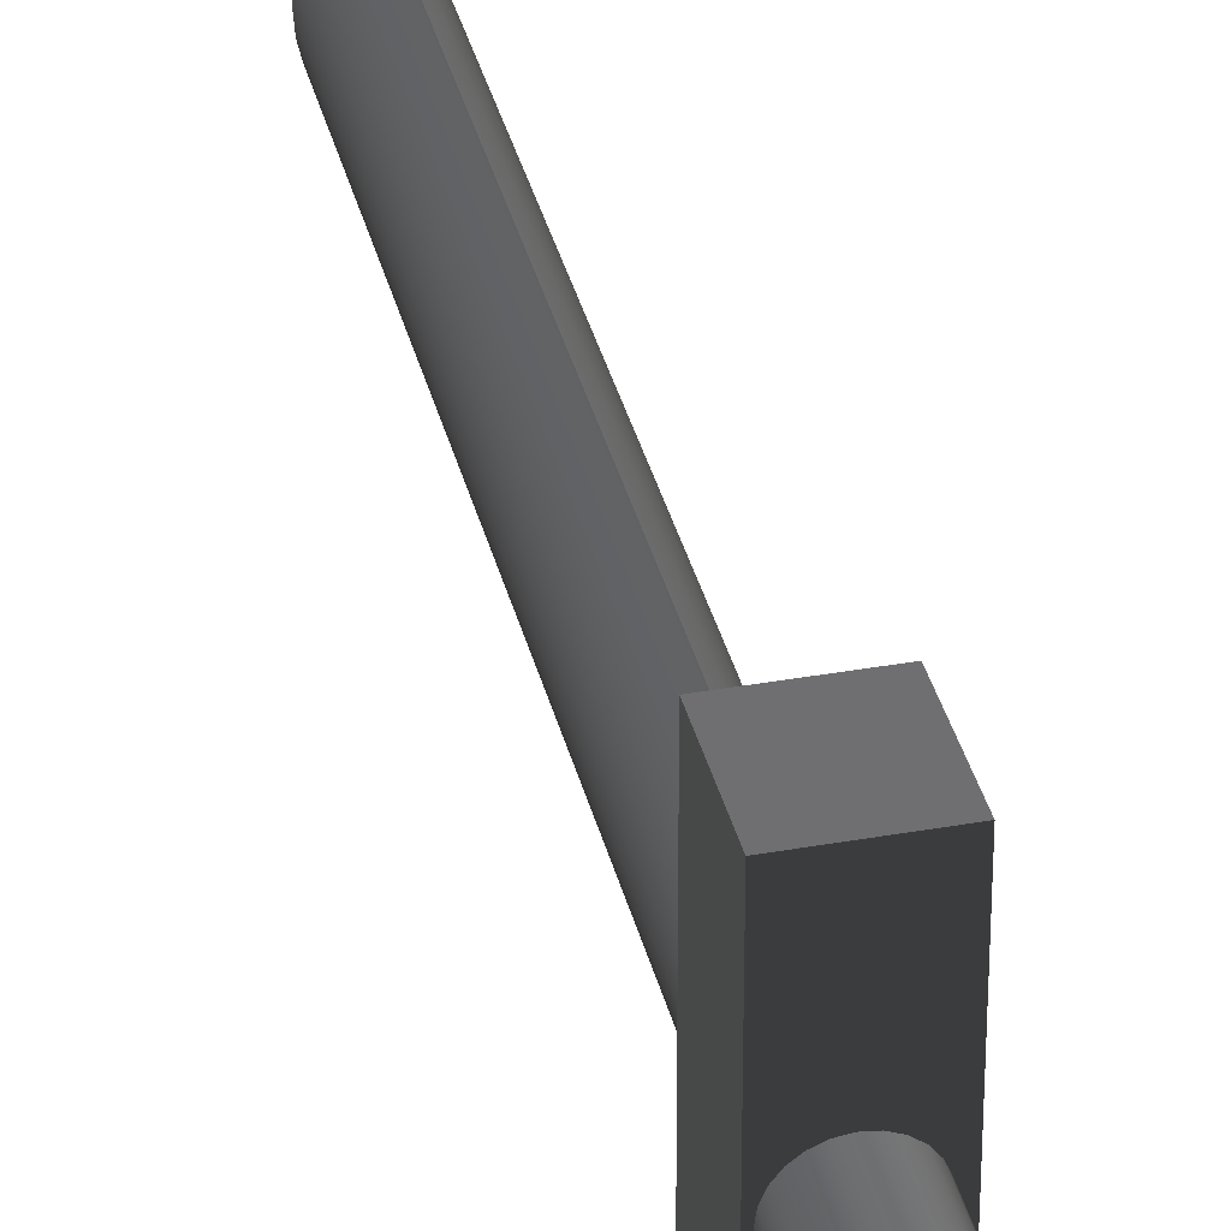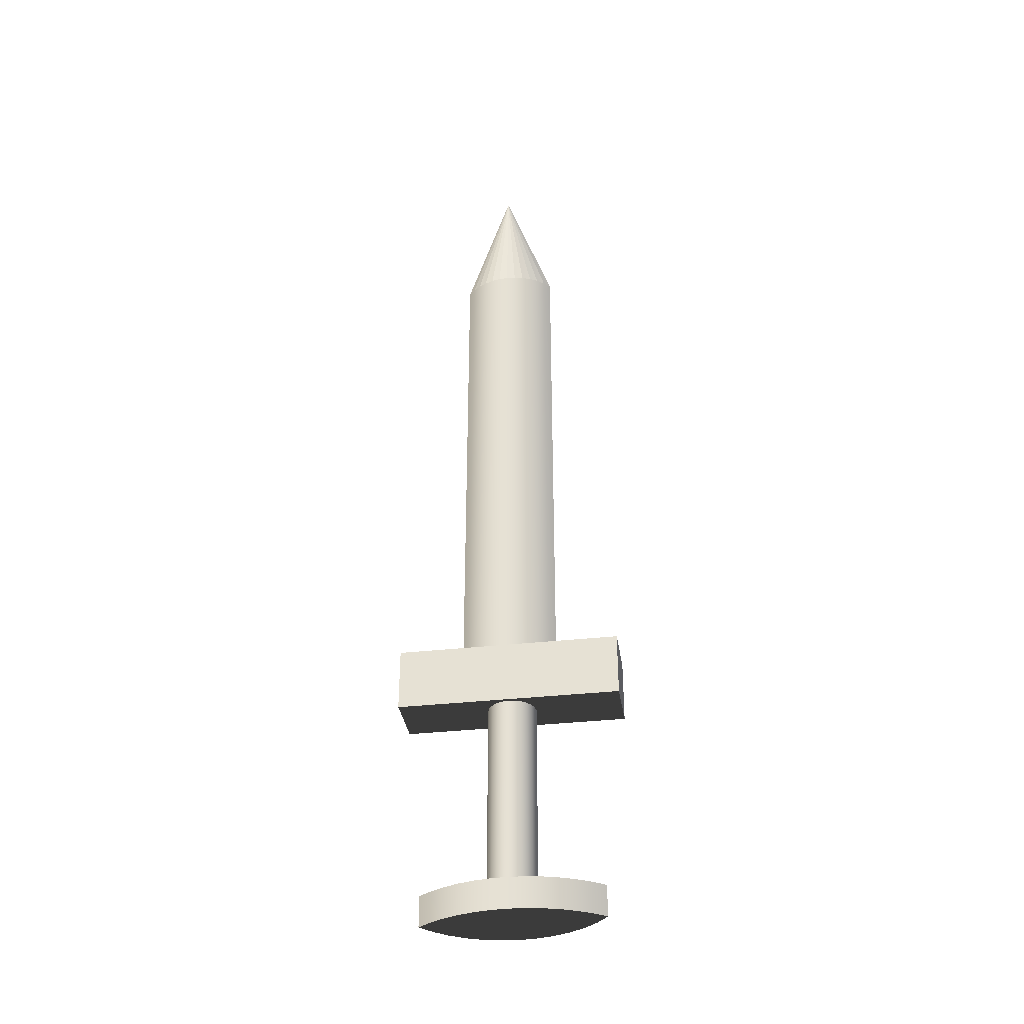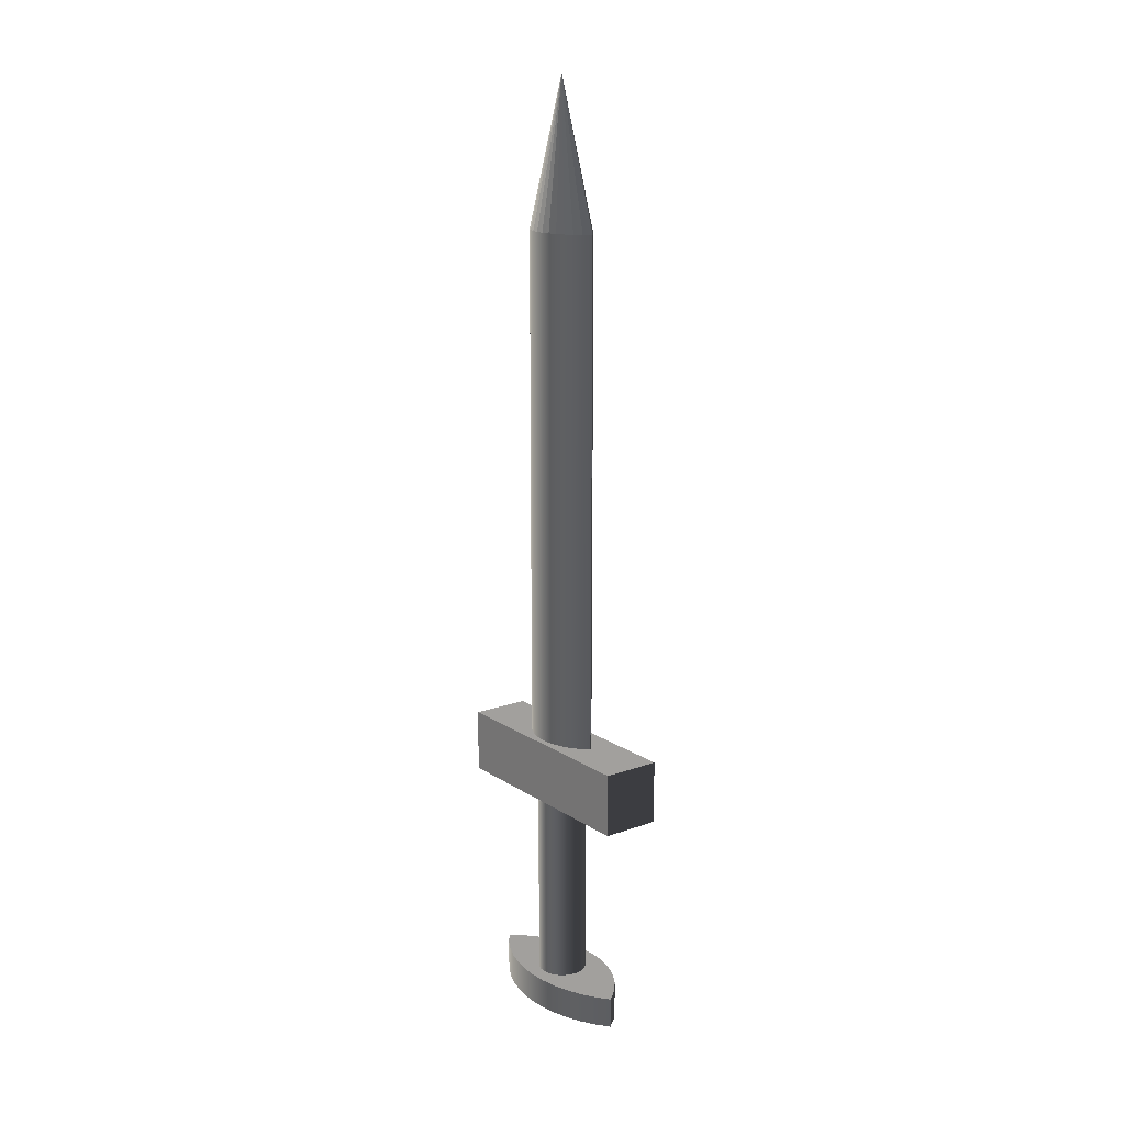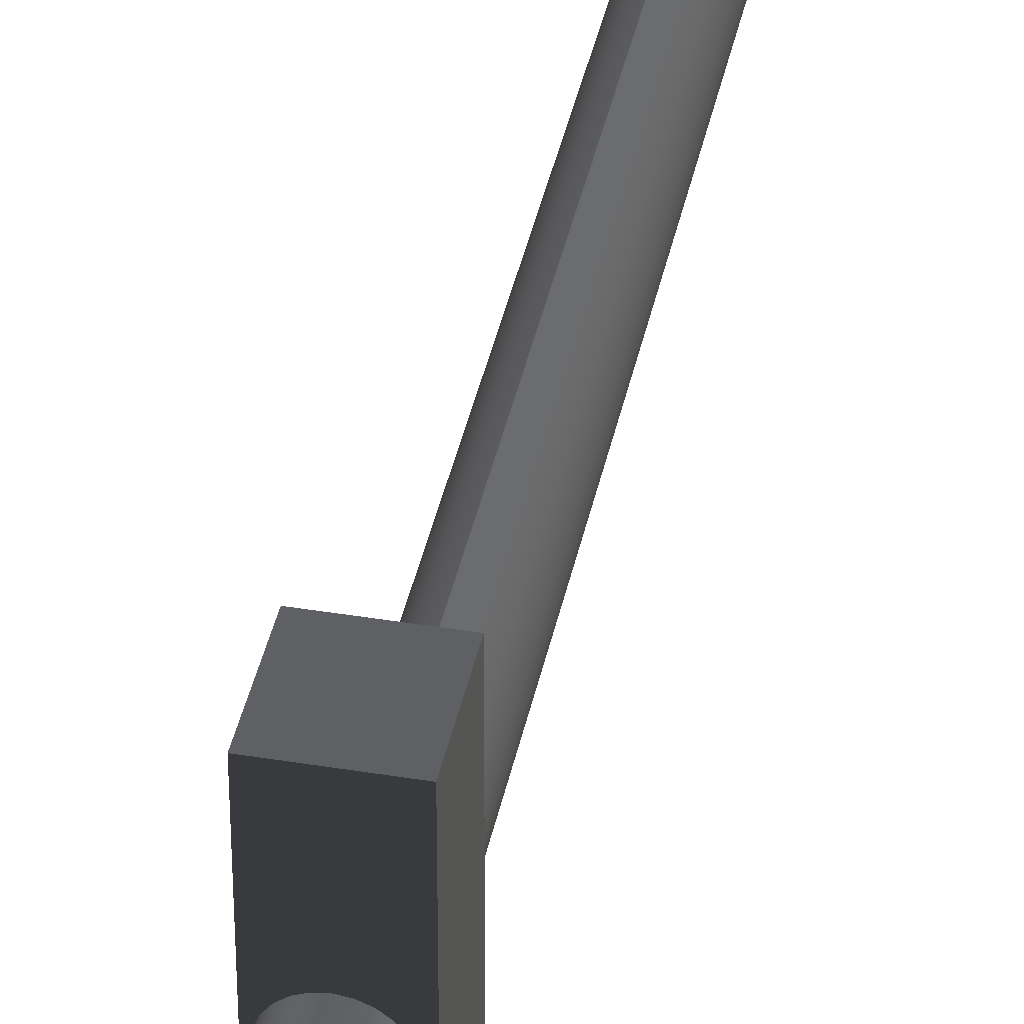
<metadata>
{"format":"obj","ext":"obj","renderer":"f3d","projection":"perspective","resolution":1024,"background":"white","views":[{"elev":35.7,"azim":166.7,"up":"+Y"},{"elev":-35.1,"azim":98.6,"up":"+Z"},{"elev":15.7,"azim":143.2,"up":"+Z"},{"elev":39.7,"azim":-168.4,"up":"+Y"}]}
</metadata>
<code>
v 0.00922 -0.003711 -0.05221
v 0.00922 0.004162 -0.05221
v 0.009448 0.000226 -0.05221
v 0.008539 -0.007595 -0.05221
v 0.009448 0.000226 -0.04465
v 0.00922 -0.003711 -0.04465
v 0.008539 -0.007595 -0.04465
v 0.008539 0.008046 -0.05221
v 0.00922 0.004162 -0.04465
v 0.007414 -0.01137 -0.04465
v 0.007414 -0.01137 -0.05221
v 0.008539 0.008046 -0.04465
v 0.007414 0.01183 -0.04465
v 0.007414 0.01183 -0.05221
v 0.00586 -0.015 -0.04465
v 0.00586 -0.015 -0.05221
v 0.006065 -2.7e-05 -0.04465
v 0.00586 0.01545 -0.05221
v 0.003899 -0.01842 -0.04465
v 0.00586 0.01545 -0.04465
v 0.005861 -0.00158 -0.04465
v 0.003899 -0.01842 -0.05221
v 0.005261 -0.003028 -0.04465
v 0.005861 0.001527 -0.04465
v 0.004012 0.001413 -0.05221
v 0.003899 0.01887 -0.05221
v 0.001555 -0.02159 -0.04465
v 0.004307 -0.004272 -0.04465
v 0.005261 0.002975 -0.04465
v 0.003878 -0.000617 -0.05221
v 0.003899 0.01887 -0.04465
v 0.001555 -0.02159 -0.05221
v 0.003064 -0.005225 -0.04465
v 0.003878 0.003443 -0.05221
v 0.001555 0.02204 -0.05221
v -0.001692 -0.01886 -0.05221
v 0.001616 -0.005825 -0.04465
v 0.004307 0.004218 -0.04465
v 0.003478 -0.002612 -0.05221
v 0.001555 0.02204 -0.04465
v -0.001692 -0.01886 -0.04465
v 0.000773 -0.008044 -0.05221
v 6.3e-05 -0.00603 -0.04465
v 0.003064 0.005172 -0.04465
v 0.002819 -0.004537 -0.05221
v 0.003478 0.005437 -0.05221
v -0.001692 0.01931 -0.04465
v -0.004467 -0.01565 -0.04465
v 0.001911 -0.006358 -0.05221
v -0.000578 -0.009565 -0.05221
v 0.002819 0.007362 -0.05221
v -0.001692 0.01931 -0.05221
v 6.3e-05 0.005976 -0.04465
v 0.001616 0.005772 -0.04465
v -0.001491 -0.005825 -0.04465
v -0.004467 -0.01565 -0.05221
v -0.002939 -0.005225 -0.04465
v -0.001897 -0.008029 -0.05221
v 0.001911 0.009183 -0.05221
v 0.000773 0.01087 -0.05221
v -0.004467 0.0161 -0.05221
v -0.001491 0.005772 -0.04465
v -0.006701 -0.01204 -0.04465
v -0.004182 -0.004272 -0.04465
v -0.000578 0.01239 -0.05221
v -0.004467 0.0161 -0.04465
v -0.001897 0.01085 -0.05221
v -0.002939 0.005172 -0.04465
v -0.006701 -0.01204 -0.05221
v -0.005136 -0.003028 -0.04465
v -0.003006 -0.006336 -0.05221
v -0.006701 0.01249 -0.05221
v -0.003006 0.009161 -0.05221
v -0.008338 -0.008128 -0.04465
v -0.00453 -0.002594 -0.05221
v -0.005736 -0.00158 -0.04465
v -0.003889 -0.004514 -0.05221
v -0.006701 0.01249 -0.04465
v -0.00453 0.005419 -0.05221
v -0.004182 0.004218 -0.04465
v -0.003889 0.007339 -0.05221
v -0.008338 -0.008128 -0.05221
v -0.008338 0.008579 -0.04465
v -0.004919 -0.000607 -0.05221
v -0.00594 -2.7e-05 -0.04465
v -0.008338 0.008579 -0.05221
v -0.005136 0.002975 -0.04465
v -0.004919 0.003433 -0.05221
v -0.009337 -0.004004 -0.04465
v -0.009337 0.004455 -0.04465
v -0.00505 0.001413 -0.05221
v -0.005736 0.001527 -0.04465
v -0.009337 -0.004004 -0.05221
v -0.009337 0.004455 -0.05221
v -0.009673 0.000226 -0.04465
v -0.009673 0.000226 -0.05221
v 0.005861 -0.00158 0.01644
v 0.006065 -2.7e-05 0.01644
v 0.005261 -0.003028 0.01644
v 0.004307 -0.004272 0.01644
v 0.005861 0.001527 0.01644
v 0.005261 0.002975 0.01644
v 0.004307 0.004218 0.01644
v 0.003064 -0.005225 0.01644
v 0.003064 0.005172 0.01644
v 0.001616 -0.005825 0.01644
v 0.001616 0.005772 0.01644
v 6.3e-05 -0.00603 0.01644
v 6.3e-05 0.005976 0.01644
v -0.001491 0.005772 0.01644
v -0.001491 -0.005825 0.01644
v -0.002939 -0.005225 0.01644
v -0.002939 0.005172 0.01644
v -0.004182 -0.004272 0.01644
v -0.005136 -0.003028 0.01644
v -0.004182 0.004218 0.01644
v -0.005736 -0.00158 0.01644
v -0.00594 -2.7e-05 0.01644
v -0.005136 0.002975 0.01644
v -0.005736 0.001527 0.01644
v -0.007403 -0.02733 0.002489
v 0.006826 0.02699 0.002489
v 0.006826 -0.02733 0.002489
v -0.007403 0.02699 0.002489
v 0.006826 -0.02733 0.01789
v -0.007403 0.02699 0.01789
v 0.006826 0.02699 0.01789
v -0.007403 -0.02733 0.01789
v 0.005215 -0.000819 0.01789
v 0.002682 -0.009308 0.01789
v -0.005512 -0.000819 0.01789
v 0.003772 0.005709 0.01789
v 0.005053 0.001419 0.01789
v 0.005053 -0.003058 0.01789
v 0.003772 -0.007347 0.01789
v 0.001319 -0.01109 0.01789
v -0.005359 -0.003032 0.01789
v -0.005359 0.001394 0.01789
v 0.004568 0.00361 0.01789
v 0.002682 0.00767 0.01789
v 0.004568 -0.005249 0.01789
v -0.000287 -0.01266 0.01789
v -0.004901 -0.005203 0.01789
v -0.004901 0.003565 0.01789
v 0.001319 0.009453 0.01789
v -0.001819 -0.01105 0.01789
v -0.004148 -0.007289 0.01789
v -0.004148 0.005651 0.01789
v -0.000287 0.01102 0.01789
v -0.000787 -0.001375 0.1782
v 0.005215 -0.000819 0.1426
v 0.005053 0.001419 0.1426
v 0.005053 -0.003058 0.1426
v 0.004568 -0.005249 0.1426
v 0.002682 -0.009308 0.1426
v 0.003772 -0.007347 0.1426
v 0.001319 -0.01109 0.1426
v -0.003114 -0.009252 0.01789
v -0.005359 -0.003032 0.1426
v -0.005512 -0.000819 0.1426
v -0.005359 0.001394 0.1426
v -0.003114 0.007614 0.01789
v -0.004901 0.003565 0.1426
v 0.004568 0.00361 0.1426
v 0.003772 0.005709 0.1426
v -0.001819 0.009415 0.01789
v 0.002682 0.00767 0.1426
v -0.000287 -0.01266 0.1426
v -0.004901 -0.005203 0.1426
v -0.004148 0.005651 0.1426
v 0.001319 0.009453 0.1426
v -0.000287 0.01102 0.1426
v -0.001819 -0.01105 0.1426
v -0.003114 -0.009252 0.1426
v -0.004148 -0.007289 0.1426
v -0.003114 0.007614 0.1426
v -0.001819 0.009415 0.1426
v -0.000787 -0.001375 0.1426
g mesh1_mesh1-geometry
f 1 2 3
f 2 1 4
f 2 5 3
f 3 6 1
f 1 7 4
f 2 4 8
f 5 2 9
f 6 3 5
f 7 1 6
f 10 4 7
f 8 4 11
f 8 9 2
f 9 6 5
f 6 12 7
f 4 10 11
f 7 13 10
f 8 11 14
f 9 8 12
f 6 9 12
f 7 12 13
f 15 11 10
f 10 13 15
f 14 11 16
f 14 12 8
f 12 14 13
f 11 15 16
f 15 13 17
f 14 16 18
f 18 13 14
f 19 16 15
f 20 17 13
f 15 17 21
f 18 16 22
f 13 18 20
f 16 19 22
f 15 23 19
f 17 20 24
f 15 21 23
f 18 22 25
f 26 20 18
f 27 22 19
f 19 23 28
f 24 20 29
f 25 22 30
f 25 26 18
f 20 26 31
f 22 27 32
f 19 33 27
f 19 28 33
f 29 20 31
f 30 22 32
f 26 25 34
f 35 31 26
f 27 36 32
f 27 33 37
f 29 31 38
f 30 32 39
f 26 34 35
f 31 35 40
f 36 27 41
f 42 32 36
f 27 37 43
f 38 31 44
f 39 32 45
f 35 34 46
f 35 47 40
f 44 31 40
f 27 43 41
f 48 36 41
f 49 32 42
f 42 36 50
f 45 32 49
f 35 46 51
f 47 35 52
f 53 40 47
f 44 40 54
f 41 43 55
f 36 48 56
f 41 57 48
f 50 36 58
f 35 51 59
f 35 60 52
f 61 47 52
f 54 40 53
f 53 47 62
f 41 55 57
f 63 56 48
f 58 36 56
f 48 57 64
f 35 59 60
f 52 60 65
f 47 61 66
f 52 67 61
f 62 47 68
f 56 63 69
f 48 70 63
f 58 56 71
f 48 64 70
f 52 65 67
f 72 66 61
f 68 47 66
f 61 67 73
f 74 69 63
f 75 56 69
f 63 70 76
f 71 56 77
f 66 72 78
f 61 79 72
f 68 66 80
f 61 73 81
f 69 74 82
f 63 83 74
f 77 56 75
f 75 69 84
f 63 76 85
f 86 78 72
f 87 66 78
f 61 81 79
f 72 79 88
f 80 66 87
f 89 82 74
f 86 69 82
f 63 78 83
f 74 83 90
f 84 69 91
f 63 85 78
f 78 86 83
f 72 69 86
f 87 78 92
f 72 88 91
f 82 89 93
f 74 90 89
f 86 82 94
f 83 94 90
f 91 69 72
f 92 78 85
f 94 83 86
f 95 93 89
f 94 82 93
f 89 90 95
f 96 90 94
f 93 95 96
f 94 93 96
f 90 96 95
g mesh1_mesh1-geometry
f 3 2 1
f 4 1 2
f 3 5 2
f 1 6 3
f 4 7 1
f 8 4 2
f 9 2 5
f 5 3 6
f 6 1 7
f 7 4 10
f 11 4 8
f 2 9 8
f 5 6 9
f 7 12 6
f 11 10 4
f 10 13 7
f 14 11 8
f 12 8 9
f 12 9 6
f 13 12 7
f 10 11 15
f 15 13 10
f 16 11 14
f 8 12 14
f 13 14 12
f 16 15 11
f 17 13 15
f 18 16 14
f 14 13 18
f 15 16 19
f 13 17 20
f 21 17 15
f 22 16 18
f 20 18 13
f 22 19 16
f 19 23 15
f 24 20 17
f 21 97 17
f 23 21 15
f 25 22 18
f 18 20 26
f 19 22 27
f 28 23 19
f 29 20 24
f 17 98 24
f 98 17 97
f 97 21 99
f 23 99 21
f 30 22 25
f 18 26 25
f 31 26 20
f 32 27 22
f 27 33 19
f 28 100 23
f 33 28 19
f 31 20 29
f 24 101 29
f 101 24 98
f 101 97 98
f 98 97 101
f 97 102 99
f 99 102 97
f 99 23 100
f 32 22 30
f 25 34 30
f 34 25 26
f 26 31 35
f 32 36 27
f 37 33 27
f 28 33 100
f 38 31 29
f 102 29 101
f 97 101 102
f 102 101 97
f 99 102 103
f 103 102 99
f 99 103 100
f 100 103 99
f 39 32 30
f 39 30 34
f 35 34 26
f 40 35 31
f 41 27 36
f 36 32 42
f 33 37 104
f 43 37 27
f 104 100 33
f 44 31 38
f 29 102 38
f 103 38 102
f 100 103 105
f 105 103 100
f 45 32 39
f 46 39 34
f 46 34 35
f 40 47 35
f 40 31 44
f 41 43 27
f 41 36 48
f 42 32 49
f 50 36 42
f 106 104 37
f 37 43 106
f 100 105 104
f 104 105 100
f 44 38 105
f 103 105 38
f 49 32 45
f 45 39 46
f 51 46 35
f 52 35 47
f 47 40 53
f 54 40 44
f 55 43 41
f 56 48 36
f 48 57 41
f 42 49 59
f 58 36 50
f 50 42 60
f 104 107 106
f 106 107 104
f 108 106 43
f 104 105 107
f 107 105 104
f 105 107 44
f 49 45 51
f 51 45 46
f 59 51 35
f 52 60 35
f 52 47 61
f 53 40 54
f 62 47 53
f 54 44 107
f 43 55 108
f 57 55 41
f 48 56 63
f 56 36 58
f 64 57 48
f 59 49 51
f 60 42 59
f 58 50 67
f 65 50 60
f 106 107 109
f 109 107 106
f 106 109 108
f 108 109 106
f 60 59 35
f 65 60 52
f 66 61 47
f 61 67 52
f 53 54 109
f 68 47 62
f 62 53 110
f 107 109 54
f 111 108 55
f 55 57 111
f 69 63 56
f 63 70 48
f 71 56 58
f 57 64 112
f 70 64 48
f 67 50 65
f 71 58 67
f 108 109 110
f 110 109 108
f 67 65 52
f 61 66 72
f 66 47 68
f 73 67 61
f 109 110 53
f 68 62 113
f 110 113 62
f 108 110 111
f 111 110 108
f 112 111 57
f 63 69 74
f 69 56 75
f 76 70 63
f 77 56 71
f 114 112 64
f 70 115 64
f 73 71 67
f 78 72 66
f 72 79 61
f 80 66 68
f 81 73 61
f 113 116 68
f 111 110 113
f 113 110 111
f 111 113 112
f 112 113 111
f 82 74 69
f 74 83 63
f 75 56 77
f 84 69 75
f 76 117 70
f 85 76 63
f 77 71 81
f 112 116 114
f 114 116 112
f 114 64 115
f 115 70 117
f 81 71 73
f 72 78 86
f 78 66 87
f 79 81 61
f 88 79 72
f 87 66 80
f 80 68 116
f 112 113 116
f 116 113 112
f 74 82 89
f 82 69 86
f 83 78 63
f 90 83 74
f 75 77 79
f 91 69 84
f 84 75 79
f 117 76 118
f 85 118 76
f 78 85 63
f 79 77 81
f 114 116 119
f 119 116 114
f 114 119 115
f 115 119 114
f 115 120 117
f 117 120 115
f 83 86 78
f 86 69 72
f 92 78 87
f 88 84 79
f 91 88 72
f 80 116 87
f 93 89 82
f 89 90 74
f 94 82 86
f 90 94 83
f 72 69 91
f 91 84 88
f 117 120 118
f 118 120 117
f 118 85 120
f 85 78 92
f 119 87 116
f 115 119 120
f 120 119 115
f 86 83 94
f 87 119 92
f 89 93 95
f 93 82 94
f 95 90 89
f 94 90 96
f 92 120 85
f 120 92 119
f 96 95 93
f 96 93 94
f 95 96 90
g mesh1_mesh1-geometry
f 17 97 21
f 24 98 17
f 97 17 98
f 99 21 97
f 21 99 23
f 23 100 28
f 29 101 24
f 98 24 101
f 100 23 99
f 100 33 28
f 101 29 102
f 104 37 33
f 33 100 104
f 38 102 29
f 102 38 103
f 37 104 106
f 106 43 37
f 105 38 44
f 38 105 103
f 43 106 108
f 44 107 105
f 107 44 54
f 108 55 43
f 109 54 53
f 110 53 62
f 54 109 107
f 55 108 111
f 111 57 55
f 112 64 57
f 53 110 109
f 113 62 68
f 62 113 110
f 57 111 112
f 64 112 114
f 64 115 70
f 68 116 113
f 70 117 76
f 115 64 114
f 117 70 115
f 116 68 80
f 118 76 117
f 76 118 85
f 87 116 80
f 120 85 118
f 116 87 119
f 92 119 87
f 85 120 92
f 119 92 120
g mesh1_mesh1-geometry
f 30 34 25
f 34 30 39
f 34 39 46
f 46 39 45
f 59 49 42
f 60 42 50
f 51 45 49
f 46 45 51
f 51 49 59
f 59 42 60
f 67 50 58
f 60 50 65
f 65 50 67
f 67 58 71
f 67 71 73
f 81 71 77
f 73 71 81
f 79 77 75
f 79 75 84
f 81 77 79
f 79 84 88
f 88 84 91
g mesh2_mesh2-geometry
f 121 122 123
f 122 121 124
f 122 125 123
f 125 121 123
f 121 126 124
f 126 122 124
f 125 122 127
f 121 125 128
f 126 121 128
f 122 126 127
f 127 129 125
f 125 130 128
f 128 131 126
f 132 127 126
f 129 127 133
f 134 125 129
f 130 125 135
f 128 130 136
f 128 137 131
f 138 126 131
f 139 127 132
f 132 126 140
f 133 127 139
f 141 125 134
f 135 125 141
f 128 136 142
f 128 143 137
f 144 126 138
f 140 126 145
f 128 142 146
f 128 147 143
f 148 126 144
f 145 126 149
f 150 151 152
f 153 151 150
f 154 153 150
f 155 156 150
f 157 155 150
f 128 146 158
f 128 158 147
f 159 150 160
f 150 161 160
f 162 126 148
f 150 163 161
f 150 164 165
f 150 152 164
f 149 126 166
f 150 165 167
f 156 154 150
f 150 168 157
f 169 150 159
f 166 126 162
f 150 170 163
f 150 167 171
f 150 171 172
f 168 150 173
f 173 150 174
f 175 150 169
f 150 176 170
f 150 172 177
f 174 150 175
f 150 177 176
g mesh2_mesh2-geometry
f 123 122 121
f 124 121 122
f 123 125 122
f 123 121 125
f 124 126 121
f 124 122 126
f 127 122 125
f 128 125 121
f 128 121 126
f 127 126 122
f 125 129 127
f 128 130 125
f 126 131 128
f 126 127 132
f 133 127 129
f 129 125 134
f 135 125 130
f 136 130 128
f 131 137 128
f 131 126 138
f 132 127 139
f 140 126 132
f 139 127 133
f 129 151 133
f 134 125 141
f 134 153 129
f 141 125 135
f 130 155 135
f 136 157 130
f 142 136 128
f 137 143 128
f 131 160 137
f 138 126 144
f 138 161 131
f 139 164 132
f 145 126 140
f 132 165 140
f 133 152 139
f 152 133 151
f 151 129 153
f 141 154 134
f 153 134 154
f 135 156 141
f 156 135 155
f 155 130 157
f 136 142 157
f 146 142 128
f 143 147 128
f 137 159 143
f 159 137 160
f 160 131 161
f 144 126 148
f 144 163 138
f 161 138 163
f 165 132 164
f 164 139 152
f 149 126 145
f 140 167 145
f 167 140 165
f 152 153 151
f 151 153 152
f 152 151 150
f 150 151 153
f 154 141 156
f 153 152 154
f 154 152 153
f 150 153 154
f 156 165 155
f 155 165 156
f 150 156 155
f 155 171 157
f 157 171 155
f 150 155 157
f 168 157 142
f 146 173 142
f 158 146 128
f 147 158 128
f 143 169 147
f 169 143 159
f 159 161 160
f 160 161 159
f 160 150 159
f 160 161 150
f 148 126 162
f 148 170 144
f 163 144 170
f 169 163 161
f 161 163 169
f 161 163 150
f 156 164 165
f 165 164 156
f 165 164 150
f 154 152 164
f 164 152 154
f 164 152 150
f 166 126 149
f 149 145 172
f 171 145 167
f 155 165 167
f 167 165 155
f 167 165 150
f 154 164 156
f 156 164 154
f 150 154 156
f 155 167 171
f 171 167 155
f 157 171 172
f 172 171 157
f 157 168 150
f 157 172 168
f 168 172 157
f 168 142 173
f 173 146 174
f 158 174 146
f 147 175 158
f 175 147 169
f 169 161 159
f 159 161 169
f 159 150 169
f 162 126 166
f 162 176 148
f 170 148 176
f 169 170 163
f 163 170 169
f 163 170 150
f 149 172 166
f 171 172 145
f 171 167 150
f 172 171 150
f 173 150 168
f 168 172 173
f 173 172 168
f 173 176 174
f 174 176 173
f 174 150 173
f 174 158 175
f 175 170 169
f 169 170 175
f 169 150 175
f 166 177 162
f 176 162 177
f 175 176 170
f 170 176 175
f 170 176 150
f 177 166 172
f 177 172 150
f 173 172 177
f 177 172 173
f 173 177 176
f 176 177 173
f 174 176 175
f 175 176 174
f 175 150 174
f 176 177 150
g mesh2_mesh2-geometry
f 133 151 129
f 129 153 134
f 135 155 130
f 130 157 136
f 137 160 131
f 131 161 138
f 132 164 139
f 140 165 132
f 139 152 133
f 151 133 152
f 153 129 151
f 134 154 141
f 154 134 153
f 141 156 135
f 155 135 156
f 157 130 155
f 157 142 136
f 143 159 137
f 160 137 159
f 161 131 160
f 138 163 144
f 163 138 161
f 164 132 165
f 152 139 164
f 145 167 140
f 165 140 167
f 156 141 154
f 142 157 168
f 142 173 146
f 147 169 143
f 159 143 169
f 144 170 148
f 170 144 163
f 172 145 149
f 167 145 171
f 173 142 168
f 174 146 173
f 146 174 158
f 158 175 147
f 169 147 175
f 148 176 162
f 176 148 170
f 166 172 149
f 145 172 171
f 175 158 174
f 162 177 166
f 177 162 176
f 172 166 177
g mesh3_mesh3-geometry
l 178 150

</code>
